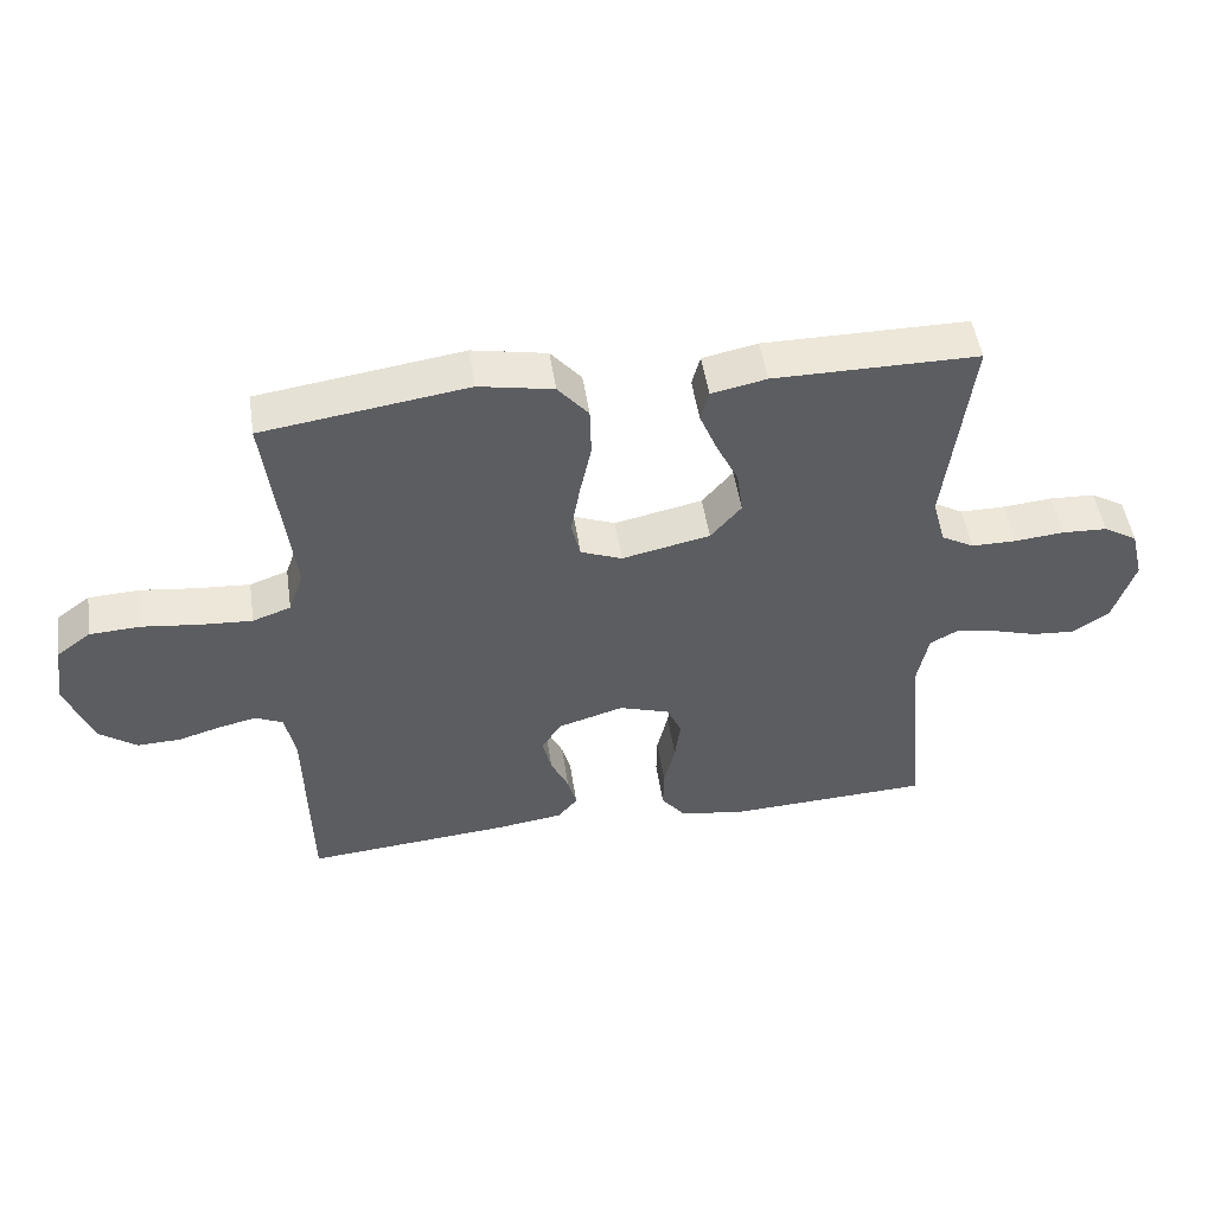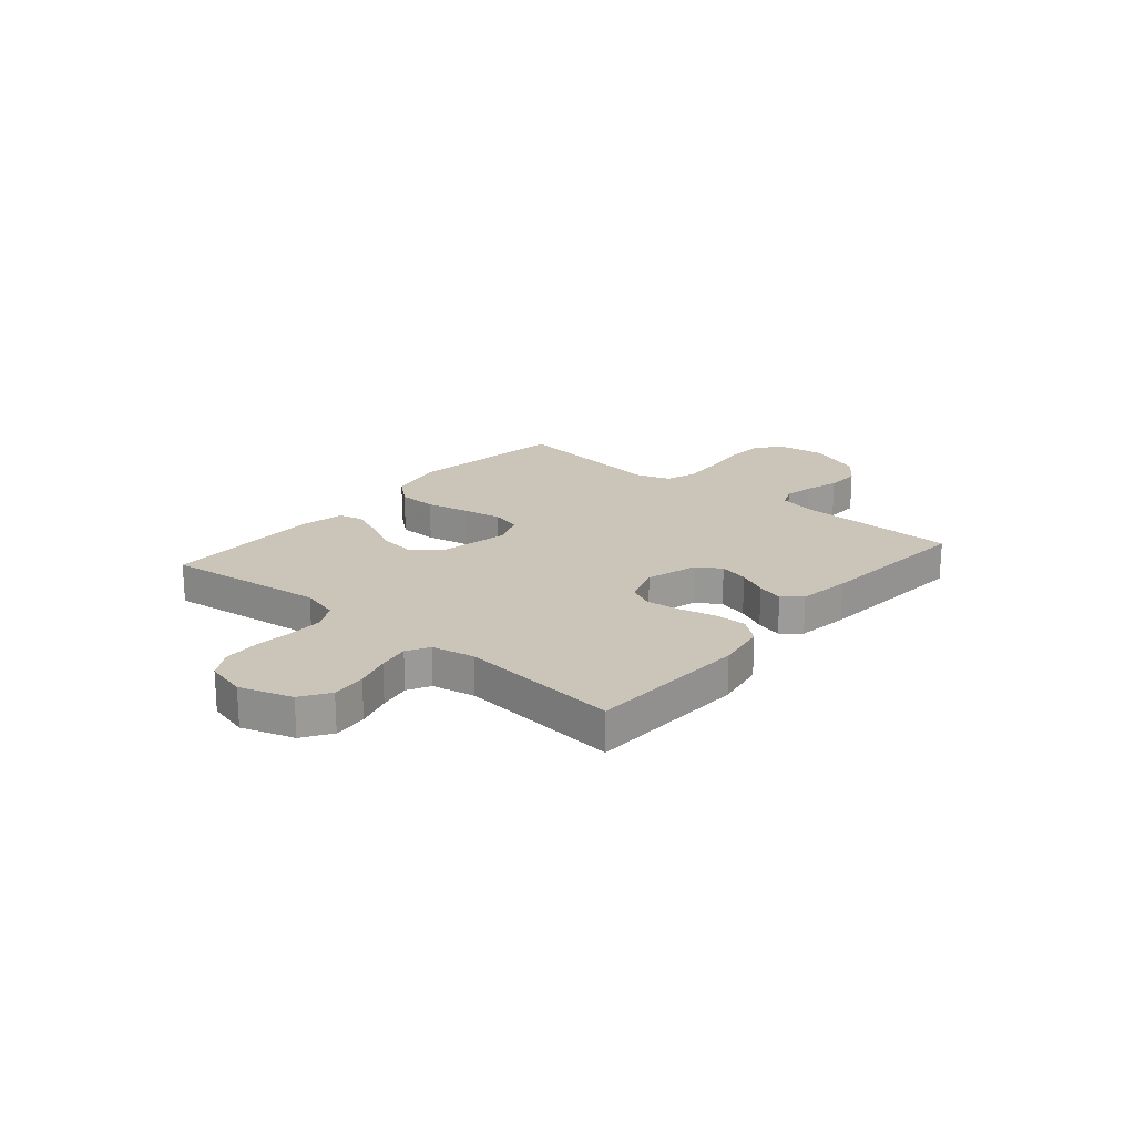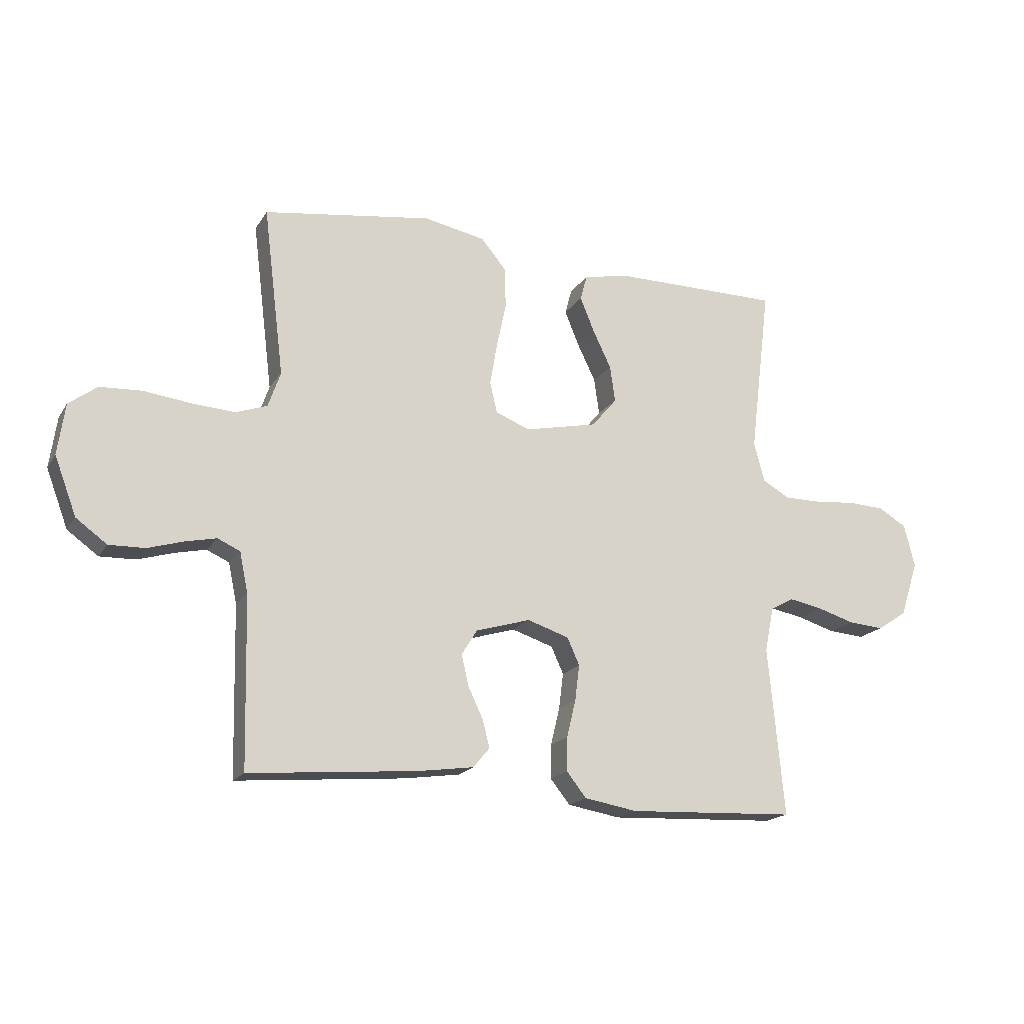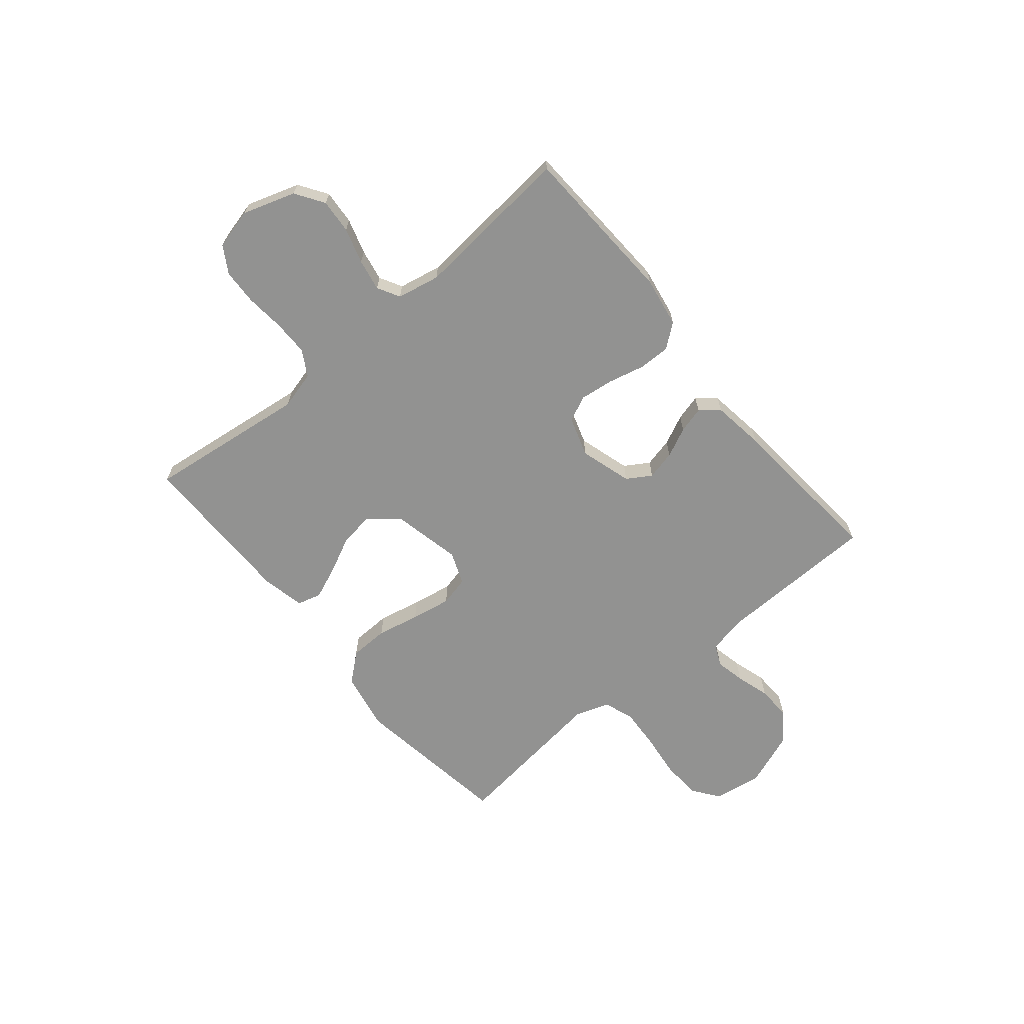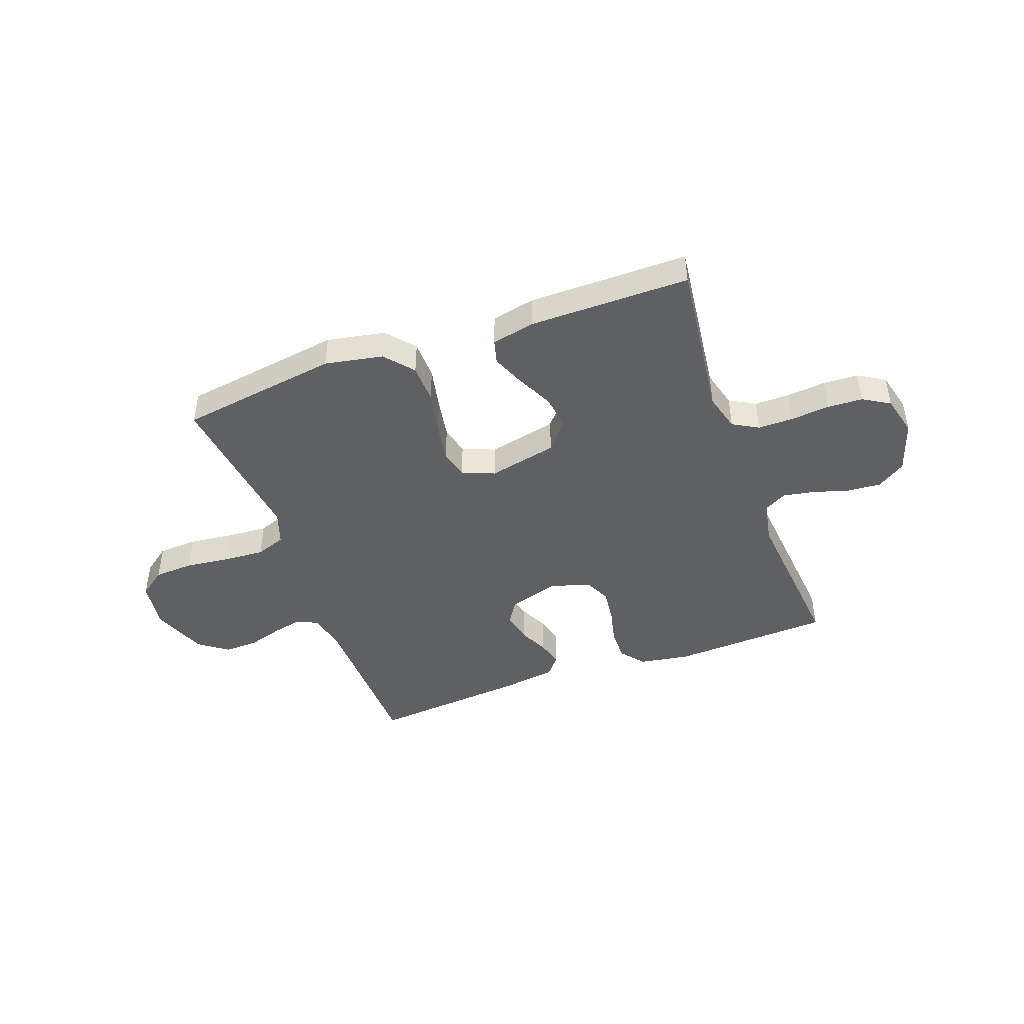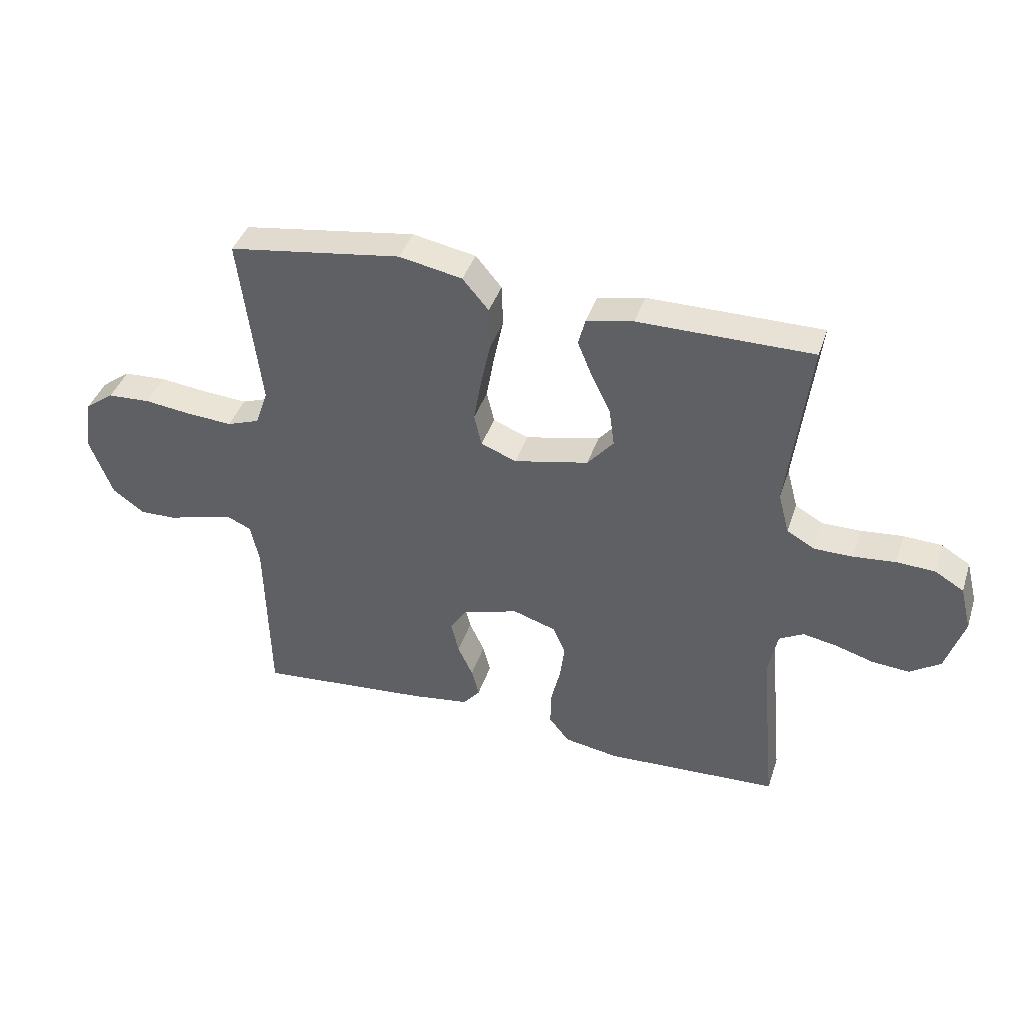
<metadata>
{"format":"obj","ext":"obj","renderer":"f3d","projection":"perspective","resolution":1024,"background":"white","views":[{"elev":49.9,"azim":-8.5,"up":"+Z"},{"elev":20.3,"azim":130.3,"up":"+Y"},{"elev":-18.1,"azim":-22.6,"up":"+Z"},{"elev":-66.3,"azim":129.7,"up":"+Y"},{"elev":-44.8,"azim":20.1,"up":"+Y"},{"elev":40.3,"azim":17.6,"up":"+Z"}]}
</metadata>
<code>
v 0.5 0.07 -0.5
v 0.2 0.07 -0.514
v 0.106 0.07 -0.498
v 0.071 0.07 -0.454
v 0.072 0.07 -0.394
v 0.088 0.07 -0.327
v 0.096 0.07 -0.264
v 0.074 0.07 -0.216
v 0 0.07 -0.192
v -0.097 0.07 -0.221
v -0.125 0.07 -0.266
v -0.112 0.07 -0.321
v -0.086 0.07 -0.376
v -0.073 0.07 -0.425
v -0.102 0.07 -0.46
v -0.2 0.07 -0.474
v -0.5 0.07 -0.5
v -0.507 0.07 -0.2
v -0.522 0.07 -0.128
v -0.562 0.07 -0.11
v -0.617 0.07 -0.122
v -0.68 0.07 -0.141
v -0.744 0.07 -0.143
v -0.799 0.07 -0.103
v -0.838 0.07 0
v -0.825 0.07 0.091
v -0.775 0.07 0.128
v -0.701 0.07 0.132
v -0.618 0.07 0.122
v -0.541 0.07 0.117
v -0.485 0.07 0.137
v -0.463 0.07 0.2
v -0.5 0.07 0.5
v -0.2 0.07 0.544
v -0.091 0.07 0.523
v -0.046 0.07 0.47
v -0.044 0.07 0.397
v -0.061 0.07 0.317
v -0.074 0.07 0.242
v -0.061 0.07 0.187
v 0 0.07 0.163
v 0.129 0.07 0.191
v 0.174 0.07 0.244
v 0.165 0.07 0.309
v 0.132 0.07 0.377
v 0.107 0.07 0.438
v 0.119 0.07 0.483
v 0.2 0.07 0.5
v 0.5 0.07 0.5
v 0.463 0.07 0.2
v 0.482 0.07 0.129
v 0.53 0.07 0.102
v 0.596 0.07 0.102
v 0.669 0.07 0.109
v 0.735 0.07 0.106
v 0.785 0.07 0.076
v 0.804 0.07 0
v 0.772 0.07 -0.098
v 0.719 0.07 -0.133
v 0.655 0.07 -0.128
v 0.589 0.07 -0.108
v 0.53 0.07 -0.097
v 0.488 0.07 -0.12
v 0.472 0.07 -0.2
v 0.5 0 -0.5
v 0.2 0 -0.514
v 0.106 0 -0.498
v 0.071 0 -0.454
v 0.072 0 -0.394
v 0.088 0 -0.327
v 0.096 0 -0.264
v 0.074 0 -0.216
v 0 0 -0.192
v -0.097 0 -0.221
v -0.125 0 -0.266
v -0.112 0 -0.321
v -0.086 0 -0.376
v -0.073 0 -0.425
v -0.102 0 -0.46
v -0.2 0 -0.474
v -0.5 0 -0.5
v -0.507 0 -0.2
v -0.522 0 -0.128
v -0.562 0 -0.11
v -0.617 0 -0.122
v -0.68 0 -0.141
v -0.744 0 -0.143
v -0.799 0 -0.103
v -0.838 0 0
v -0.825 0 0.091
v -0.775 0 0.128
v -0.701 0 0.132
v -0.618 0 0.122
v -0.541 0 0.117
v -0.485 0 0.137
v -0.463 0 0.2
v -0.5 0 0.5
v -0.2 0 0.544
v -0.091 0 0.523
v -0.046 0 0.47
v -0.044 0 0.397
v -0.061 0 0.317
v -0.074 0 0.242
v -0.061 0 0.187
v 0 0 0.163
v 0.129 0 0.191
v 0.174 0 0.244
v 0.165 0 0.309
v 0.132 0 0.377
v 0.107 0 0.438
v 0.119 0 0.483
v 0.2 0 0.5
v 0.5 0 0.5
v 0.463 0 0.2
v 0.482 0 0.129
v 0.53 0 0.102
v 0.596 0 0.102
v 0.669 0 0.109
v 0.735 0 0.106
v 0.785 0 0.076
v 0.804 0 0
v 0.772 0 -0.098
v 0.719 0 -0.133
v 0.655 0 -0.128
v 0.589 0 -0.108
v 0.53 0 -0.097
v 0.488 0 -0.12
v 0.472 0 -0.2
f 59 60 61
f 58 59 61
f 57 58 61
f 56 57 61
f 55 56 61
f 54 55 61
f 53 54 61
f 52 53 61 62
f 51 52 62 63
f 48 49 50
f 47 48 50
f 46 47 50
f 45 46 50
f 44 45 50
f 51 63 64
f 50 51 64
f 44 50 64
f 43 44 64
f 36 37 38
f 35 36 38
f 34 35 38
f 33 34 38
f 32 33 38
f 31 32 38 39
f 30 31 39 40
f 27 28 29
f 26 27 29
f 25 26 29
f 24 25 29
f 23 24 29
f 22 23 29
f 21 22 29
f 20 21 29 30
f 30 40 41
f 20 30 41
f 19 20 41
f 16 17 18
f 15 16 18
f 14 15 18
f 13 14 18
f 12 13 18
f 11 12 18 19
f 4 5 6
f 3 4 6
f 2 3 6
f 1 2 6
f 64 1 6
f 64 6 7
f 64 7 8
f 43 64 8
f 42 43 8
f 19 41 42
f 11 19 42
f 10 11 42
f 9 10 42
f 8 9 42
f 125 124 123
f 125 123 122
f 125 122 121
f 125 121 120
f 125 120 119
f 125 119 118
f 125 118 117
f 126 125 117 116
f 127 126 116 115
f 114 113 112
f 114 112 111
f 114 111 110
f 114 110 109
f 114 109 108
f 128 127 115
f 128 115 114
f 128 114 108
f 128 108 107
f 102 101 100
f 102 100 99
f 102 99 98
f 102 98 97
f 102 97 96
f 103 102 96 95
f 104 103 95 94
f 93 92 91
f 93 91 90
f 93 90 89
f 93 89 88
f 93 88 87
f 93 87 86
f 93 86 85
f 94 93 85 84
f 105 104 94
f 105 94 84
f 105 84 83
f 82 81 80
f 82 80 79
f 82 79 78
f 82 78 77
f 82 77 76
f 83 82 76 75
f 70 69 68
f 70 68 67
f 70 67 66
f 70 66 65
f 70 65 128
f 71 70 128
f 72 71 128
f 72 128 107
f 72 107 106
f 106 105 83
f 106 83 75
f 106 75 74
f 106 74 73
f 106 73 72
f 1 65 66 2
f 2 66 67 3
f 3 67 68 4
f 4 68 69 5
f 5 69 70 6
f 6 70 71 7
f 7 71 72 8
f 8 72 73 9
f 9 73 74 10
f 10 74 75 11
f 11 75 76 12
f 12 76 77 13
f 13 77 78 14
f 14 78 79 15
f 15 79 80 16
f 16 80 81 17
f 17 81 82 18
f 18 82 83 19
f 19 83 84 20
f 20 84 85 21
f 21 85 86 22
f 22 86 87 23
f 23 87 88 24
f 24 88 89 25
f 25 89 90 26
f 26 90 91 27
f 27 91 92 28
f 28 92 93 29
f 29 93 94 30
f 30 94 95 31
f 31 95 96 32
f 32 96 97 33
f 33 97 98 34
f 34 98 99 35
f 35 99 100 36
f 36 100 101 37
f 37 101 102 38
f 38 102 103 39
f 39 103 104 40
f 40 104 105 41
f 41 105 106 42
f 42 106 107 43
f 43 107 108 44
f 44 108 109 45
f 45 109 110 46
f 46 110 111 47
f 47 111 112 48
f 48 112 113 49
f 49 113 114 50
f 50 114 115 51
f 51 115 116 52
f 52 116 117 53
f 53 117 118 54
f 54 118 119 55
f 55 119 120 56
f 56 120 121 57
f 57 121 122 58
f 58 122 123 59
f 59 123 124 60
f 60 124 125 61
f 61 125 126 62
f 62 126 127 63
f 63 127 128 64
f 64 128 65 1

</code>
